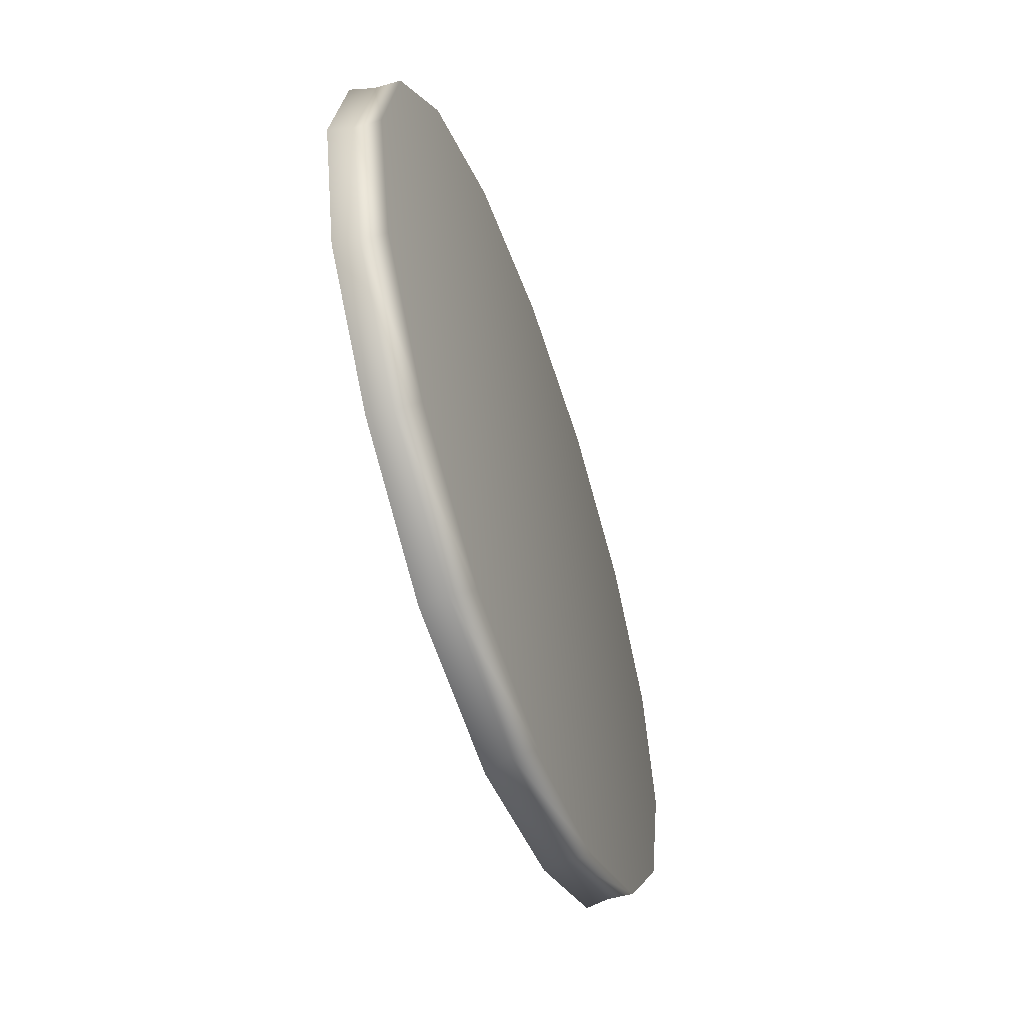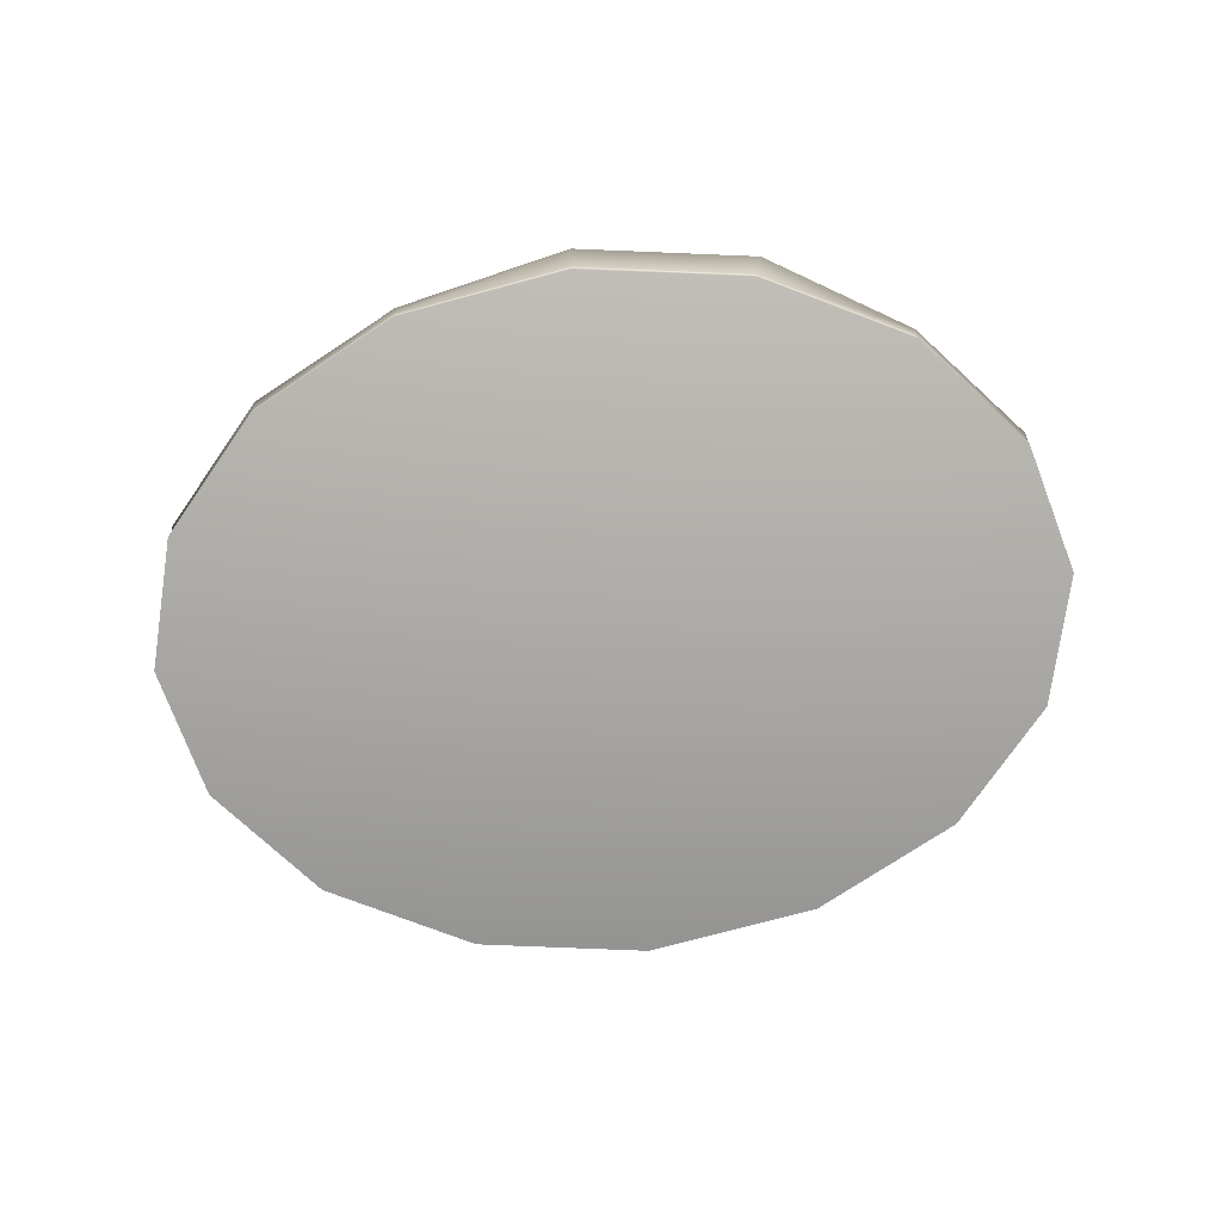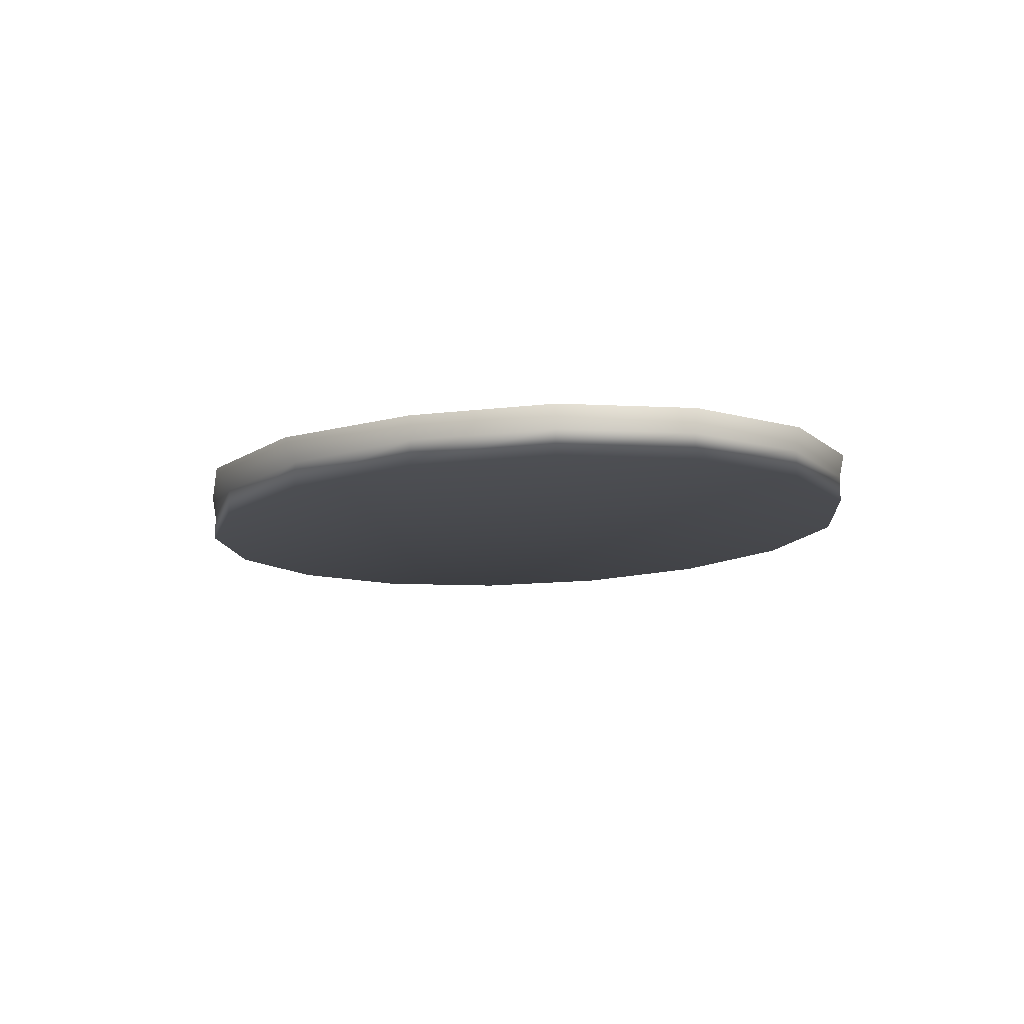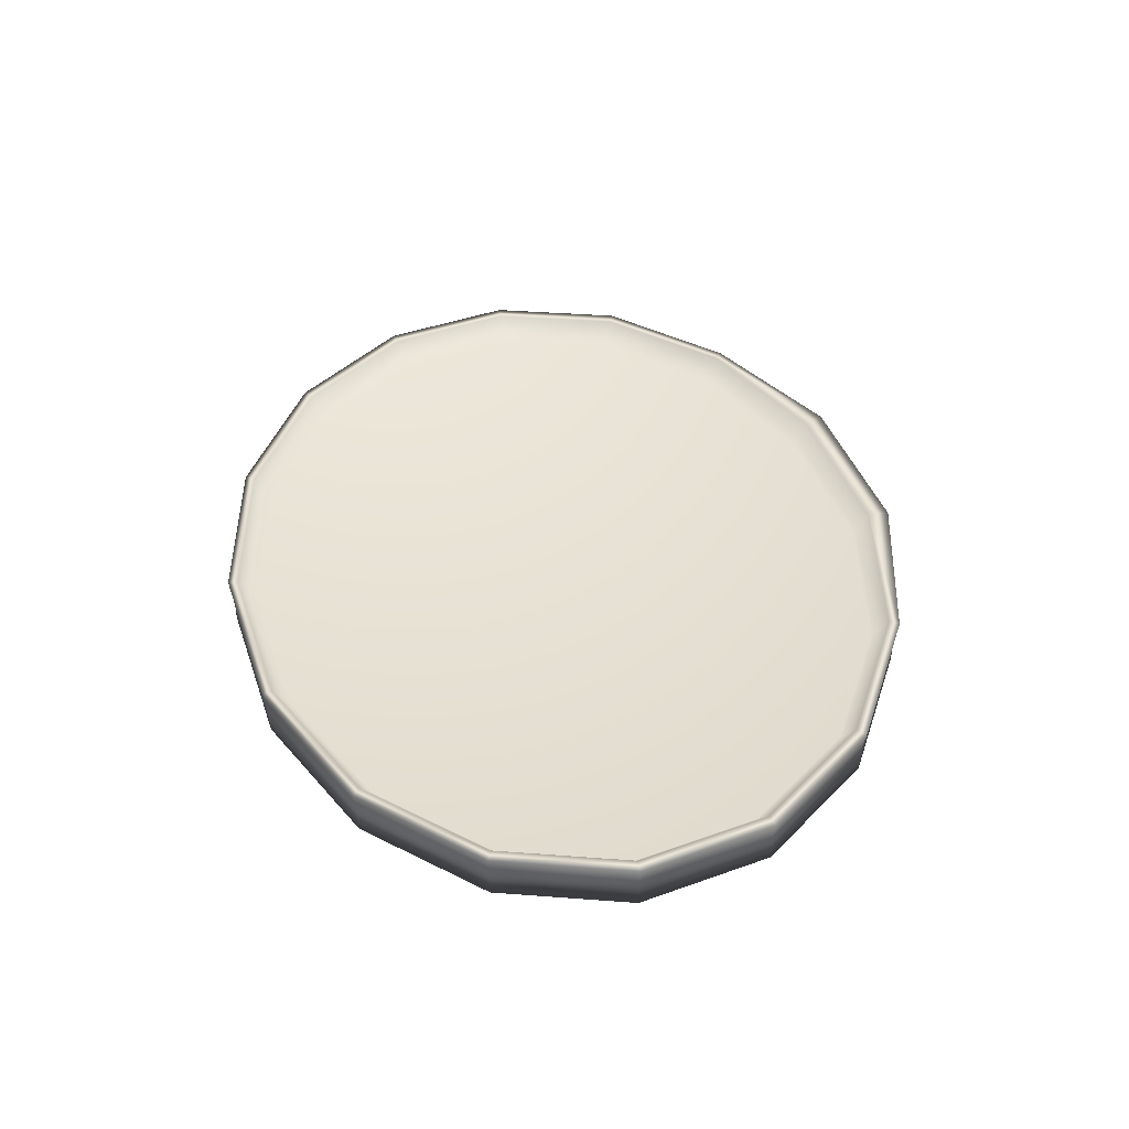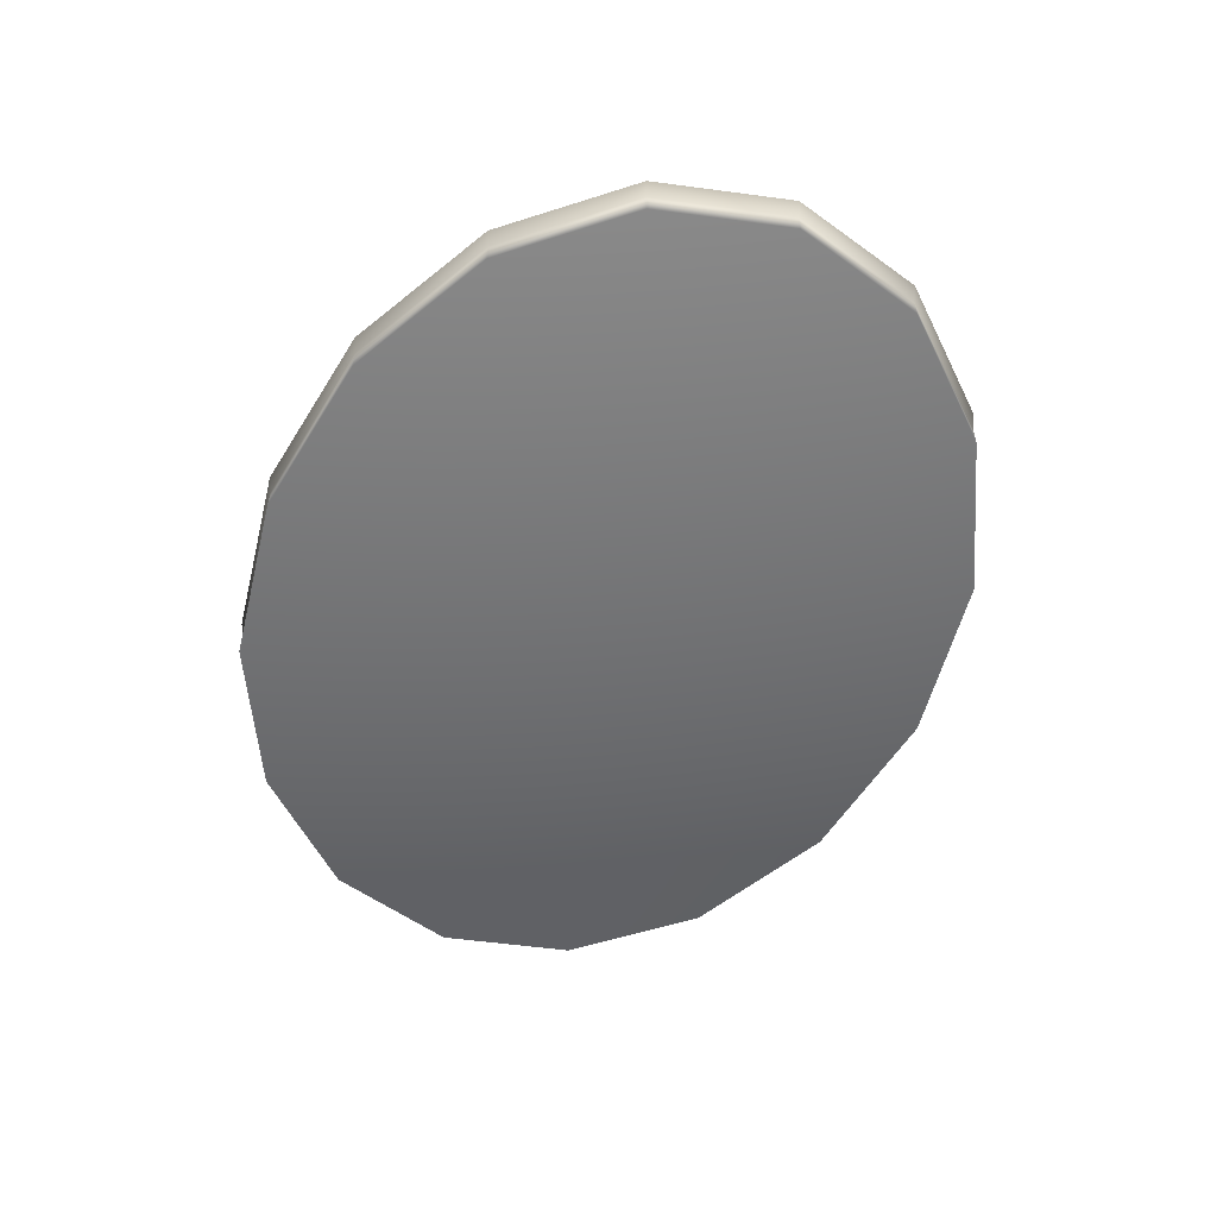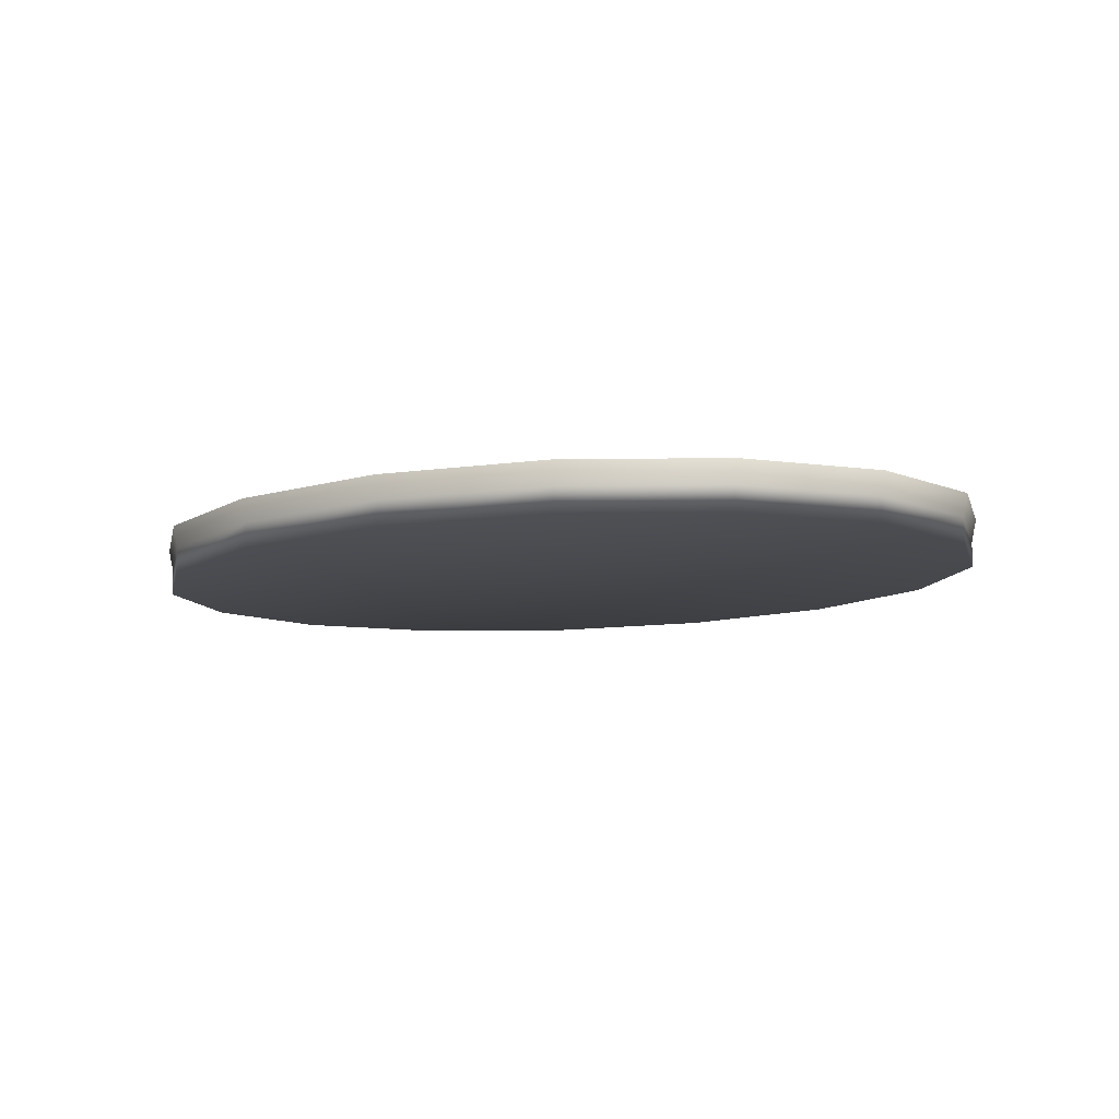
<metadata>
{"format":"obj","ext":"obj","renderer":"f3d","projection":"perspective","resolution":1024,"background":"white","views":[{"elev":-50.8,"azim":-72.3,"up":"+Z"},{"elev":-76.3,"azim":-173.7,"up":"+Y"},{"elev":-10.4,"azim":-112.3,"up":"+Y"},{"elev":40.6,"azim":80.7,"up":"+Y"},{"elev":-55.8,"azim":67.4,"up":"+Y"},{"elev":-10.3,"azim":29.1,"up":"+Y"}]}
</metadata>
<code>
g default
v 63.85 -0.3163 -20.11
v 48.87 -0.3163 -37.22
v 26.45 -0.3163 -48.65
v 3.5e-05 -0.3163 -52.67
v -26.45 -0.3163 -48.65
v -48.87 -0.3163 -37.22
v -63.85 -0.3163 -20.11
v -69.11 -0.3163 0.07838
v -63.85 -0.3163 20.26
v -48.87 -0.3163 37.38
v -26.45 -0.3163 48.81
v -1e-05 -0.3163 52.82
v 26.45 -0.3163 48.81
v 48.87 -0.3163 37.38
v 63.85 -0.3163 20.26
v 69.11 -0.3163 0.07839
v 63.85 3.566 -20.11
v 48.87 3.566 -37.22
v 26.45 3.566 -48.65
v 3.5e-05 3.566 -52.67
v -26.45 3.566 -48.65
v -48.87 3.566 -37.22
v -63.85 3.566 -20.11
v -69.11 3.566 0.07838
v -63.85 3.566 20.26
v -48.87 3.566 37.38
v -26.45 3.566 48.81
v -1e-05 3.566 52.82
v 26.45 3.566 48.81
v 48.87 3.566 37.38
v 63.85 3.566 20.26
v 69.11 3.566 0.07839
v 0 -0.3163 0.07839
v 0 3.566 0.07839
v 64.76 3.566 0.07839
v 59.83 3.566 18.99
v 45.79 3.566 35.03
v 24.78 3.566 45.74
v -1e-05 3.566 49.5
v -24.78 3.566 45.74
v -45.79 3.566 35.03
v -59.83 3.566 18.99
v -64.76 3.566 0.07838
v -59.83 3.566 -18.84
v -45.79 3.566 -34.87
v -24.78 3.566 -45.59
v 3.3e-05 3.566 -49.35
v 24.78 3.566 -45.59
v 45.79 3.566 -34.87
v 59.83 3.566 -18.84
v 64.57 7.161 -20.32
v 49.42 7.161 -37.63
v 47.99 7.161 -36.49
v 62.7 7.161 -19.69
v 26.75 7.161 -49.19
v 25.97 7.161 -47.72
v 3.7e-05 7.161 -54.98
v 3.4e-05 7.161 -51.66
v -27.64 7.161 -50.78
v -25.97 7.161 -47.72
v -49.42 7.161 -37.63
v -47.99 7.161 -36.49
v -64.57 7.161 -20.32
v -62.7 7.161 -19.69
v -69.89 7.161 0.08799
v -67.87 7.161 0.1337
v -64.57 7.161 20.5
v -62.7 7.161 19.96
v -49.42 7.161 37.81
v -47.99 7.161 36.76
v -26.75 7.161 49.37
v -25.97 7.161 47.99
v -1e-05 7.161 53.43
v -1e-05 7.161 51.93
v 26.75 7.161 49.37
v 25.97 7.161 47.99
v 49.42 7.161 37.81
v 47.99 7.161 36.76
v 64.57 7.161 20.5
v 62.7 7.161 19.96
v 69.89 7.161 0.088
v 67.87 7.161 0.1338
g pCylinder1
f 1 2 18 17
f 2 3 19 18
f 3 4 20 19
f 4 5 21 20
f 5 6 22 21
f 6 7 23 22
f 7 8 24 23
f 8 9 25 24
f 9 10 26 25
f 10 11 27 26
f 11 12 28 27
f 12 13 29 28
f 13 14 30 29
f 14 15 31 30
f 15 16 32 31
f 16 1 17 32
f 2 1 33
f 3 2 33
f 4 3 33
f 5 4 33
f 6 5 33
f 7 6 33
f 8 7 33
f 9 8 33
f 10 9 33
f 11 10 33
f 12 11 33
f 13 12 33
f 14 13 33
f 15 14 33
f 16 15 33
f 1 16 33
f 51 52 53 54
f 52 55 56 53
f 55 57 58 56
f 57 59 60 58
f 59 61 62 60
f 61 63 64 62
f 63 65 66 64
f 65 67 68 66
f 67 69 70 68
f 69 71 72 70
f 71 73 74 72
f 73 75 76 74
f 75 77 78 76
f 77 79 80 78
f 79 81 82 80
f 81 51 54 82
f 36 35 34
f 37 36 34
f 38 37 34
f 39 38 34
f 40 39 34
f 41 40 34
f 42 41 34
f 43 42 34
f 44 43 34
f 45 44 34
f 46 45 34
f 47 46 34
f 48 47 34
f 49 48 34
f 50 49 34
f 35 50 34
f 17 18 52 51
f 49 50 54 53
f 18 19 55 52
f 48 49 53 56
f 19 20 57 55
f 47 48 56 58
f 20 21 59 57
f 46 47 58 60
f 21 22 61 59
f 45 46 60 62
f 22 23 63 61
f 44 45 62 64
f 23 24 65 63
f 43 44 64 66
f 24 25 67 65
f 42 43 66 68
f 25 26 69 67
f 41 42 68 70
f 26 27 71 69
f 40 41 70 72
f 27 28 73 71
f 39 40 72 74
f 28 29 75 73
f 38 39 74 76
f 29 30 77 75
f 37 38 76 78
f 30 31 79 77
f 36 37 78 80
f 31 32 81 79
f 35 36 80 82
f 32 17 51 81
f 50 35 82 54

</code>
